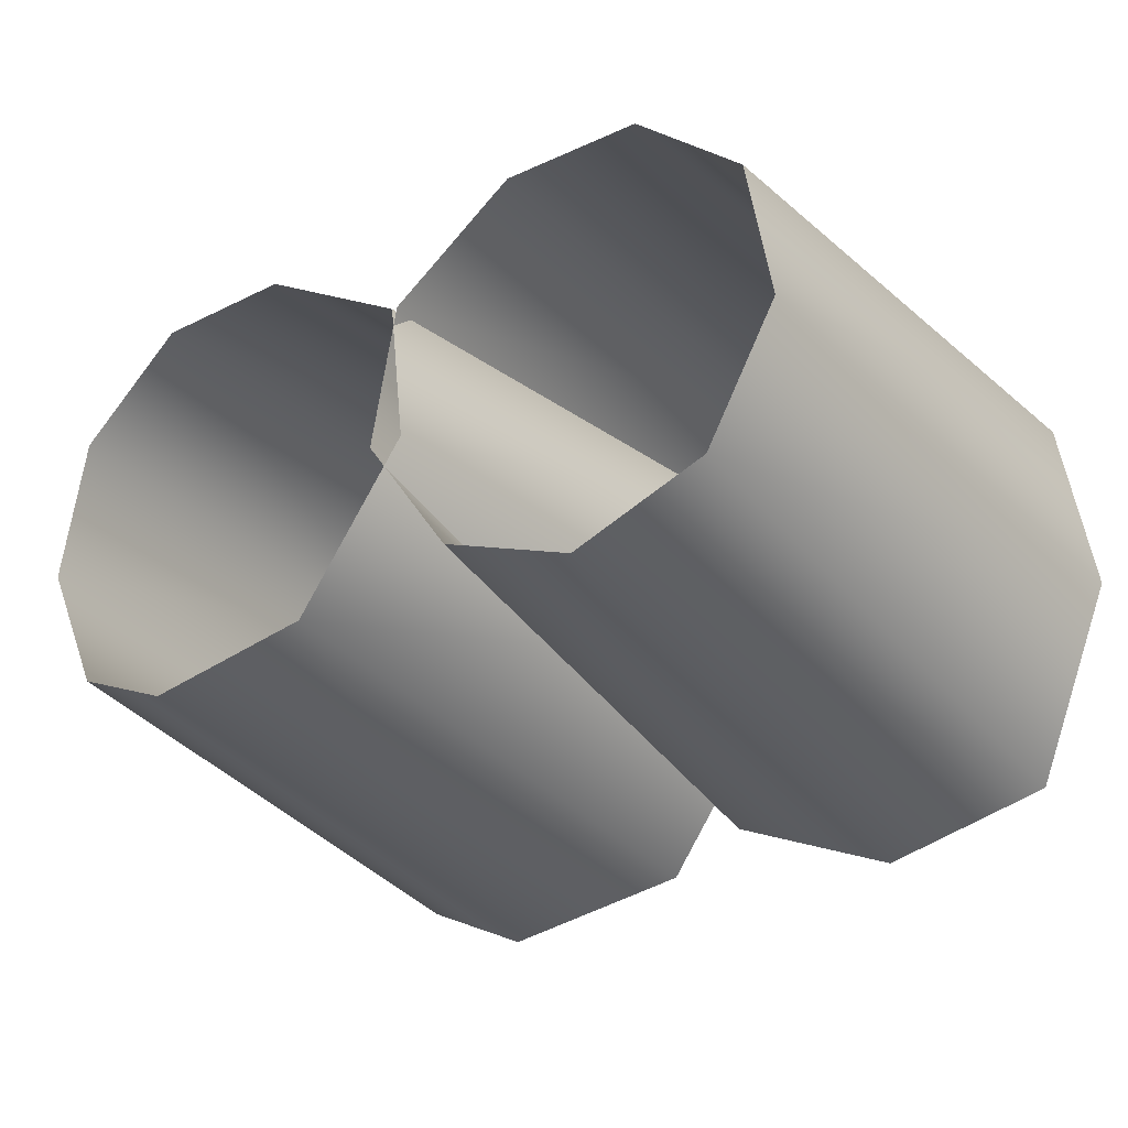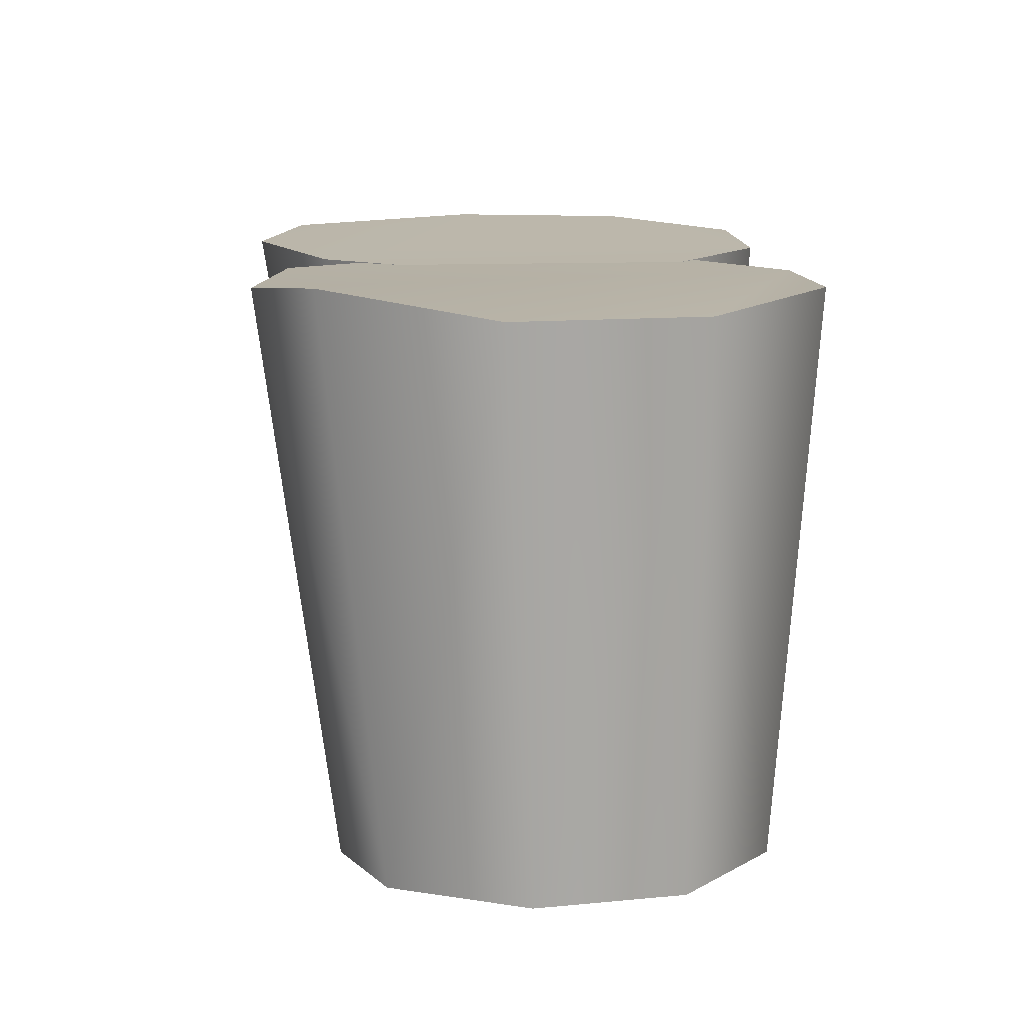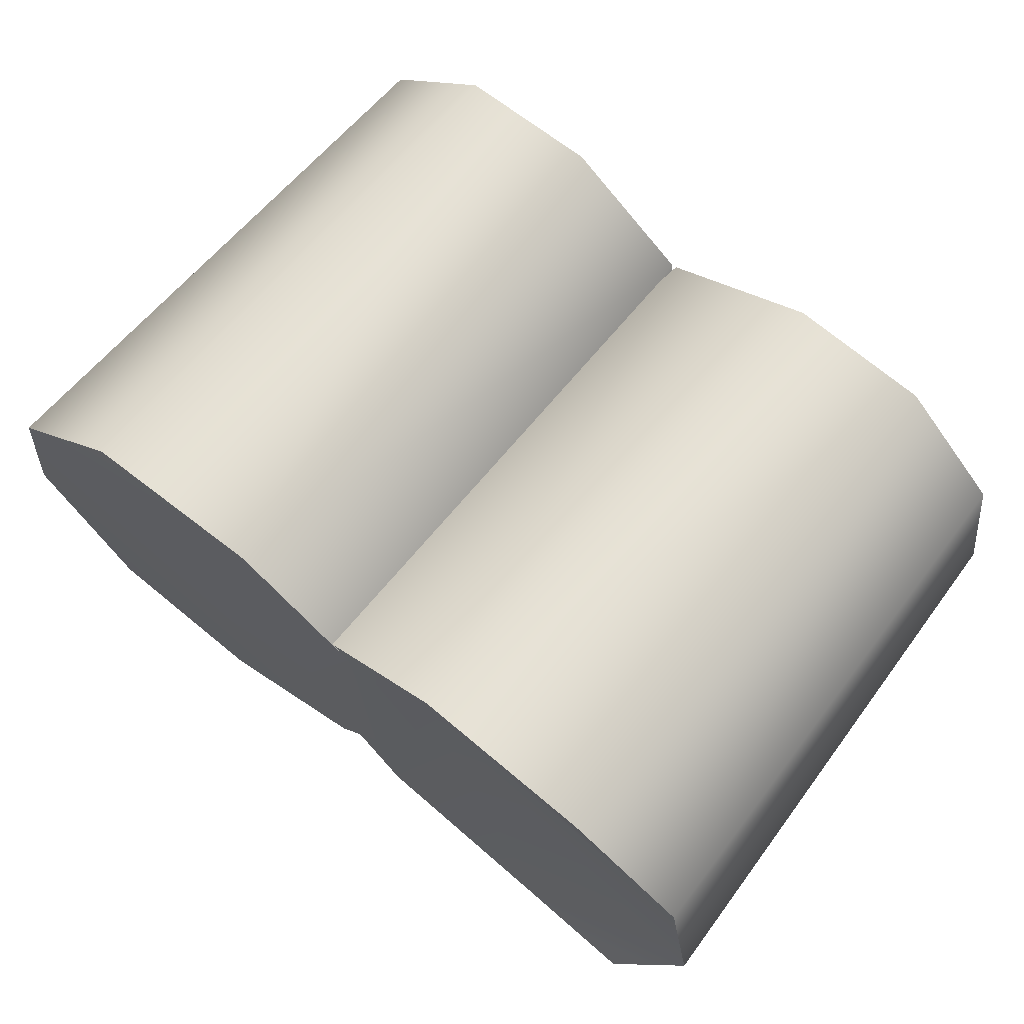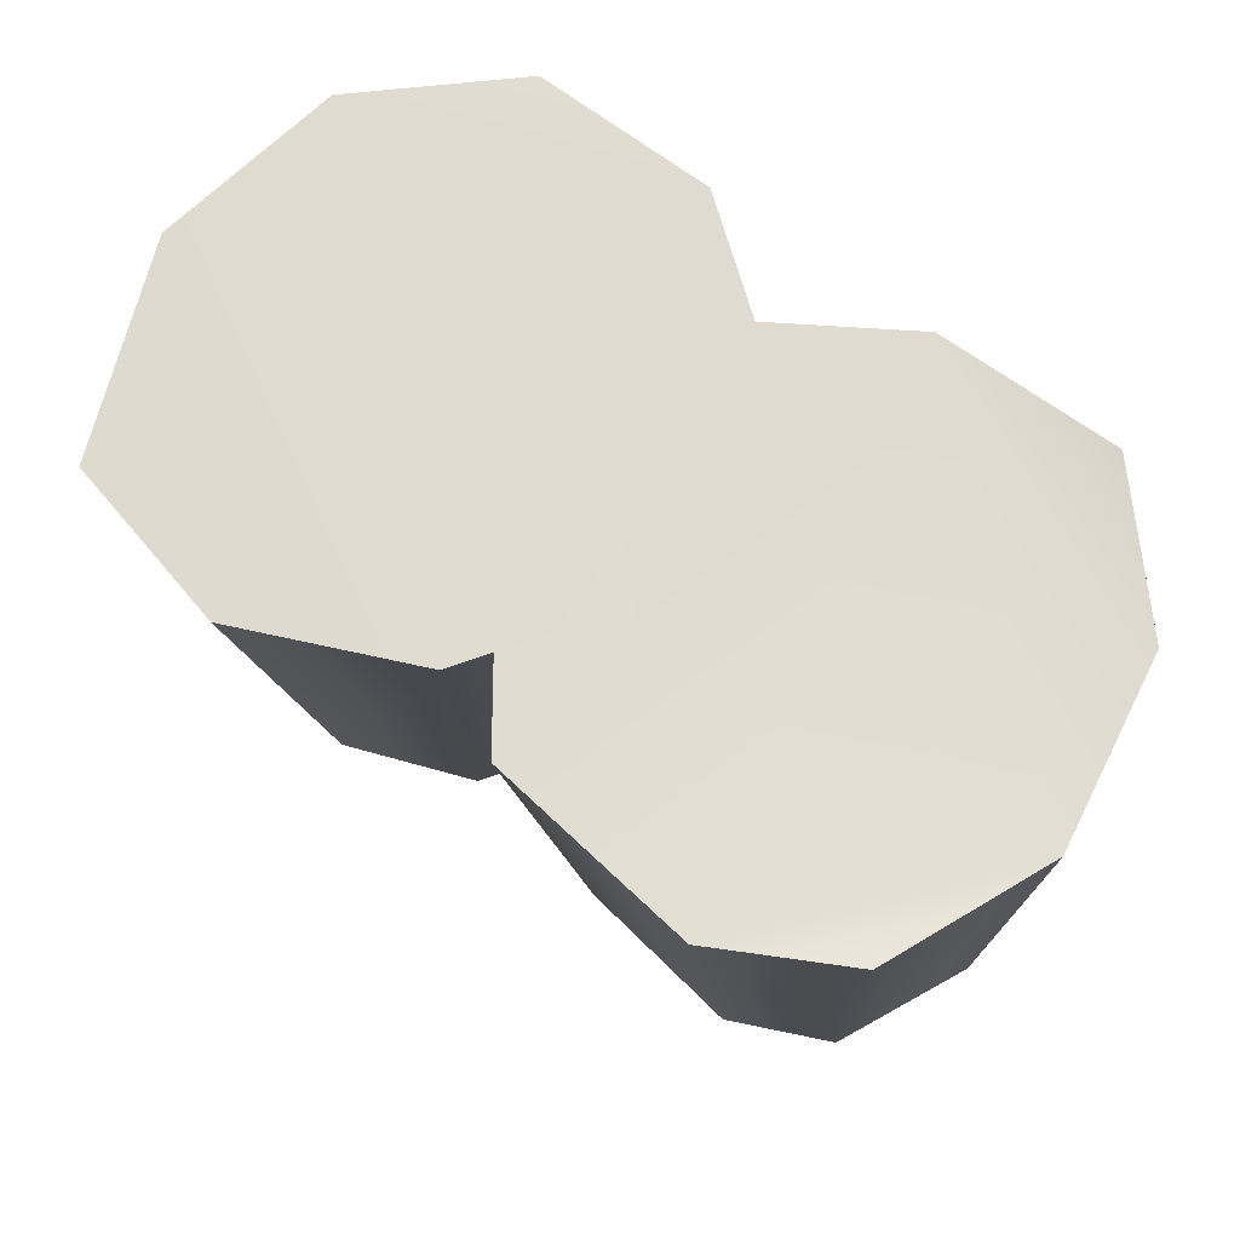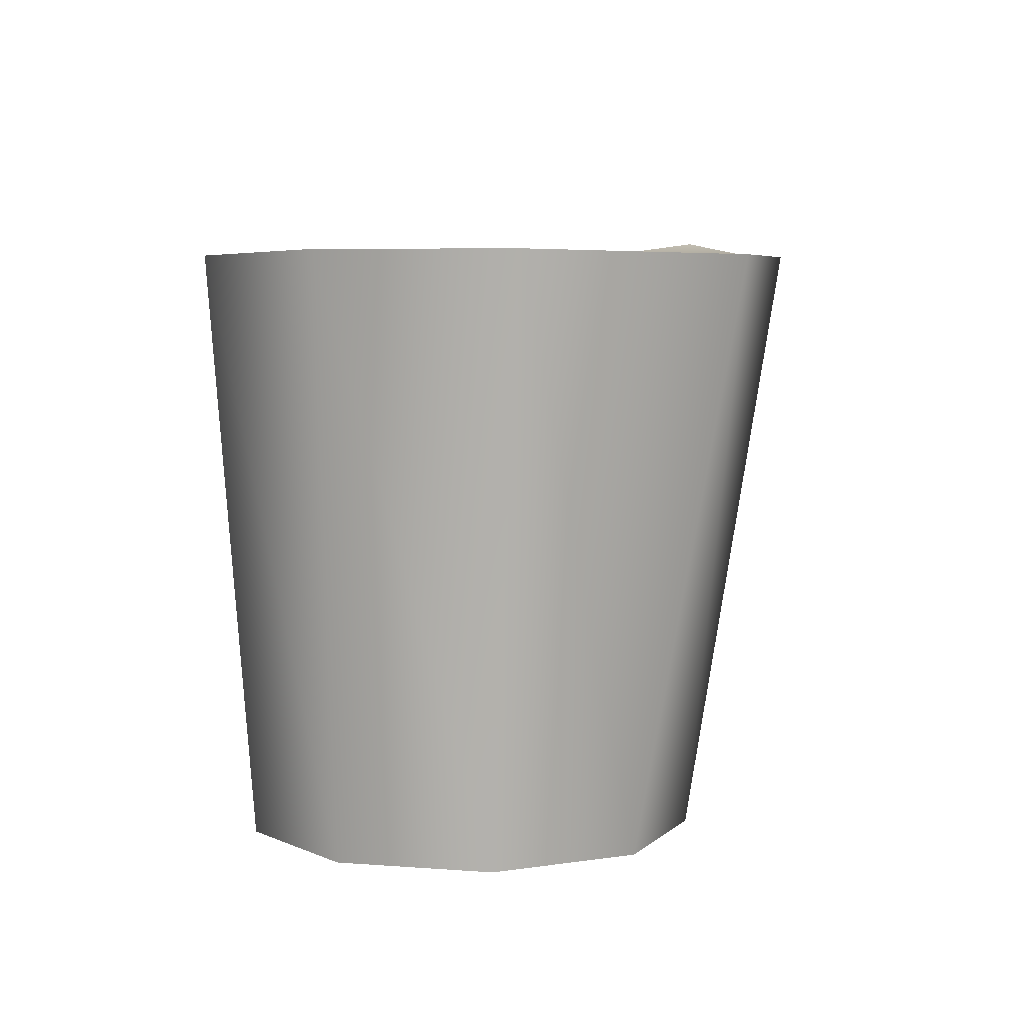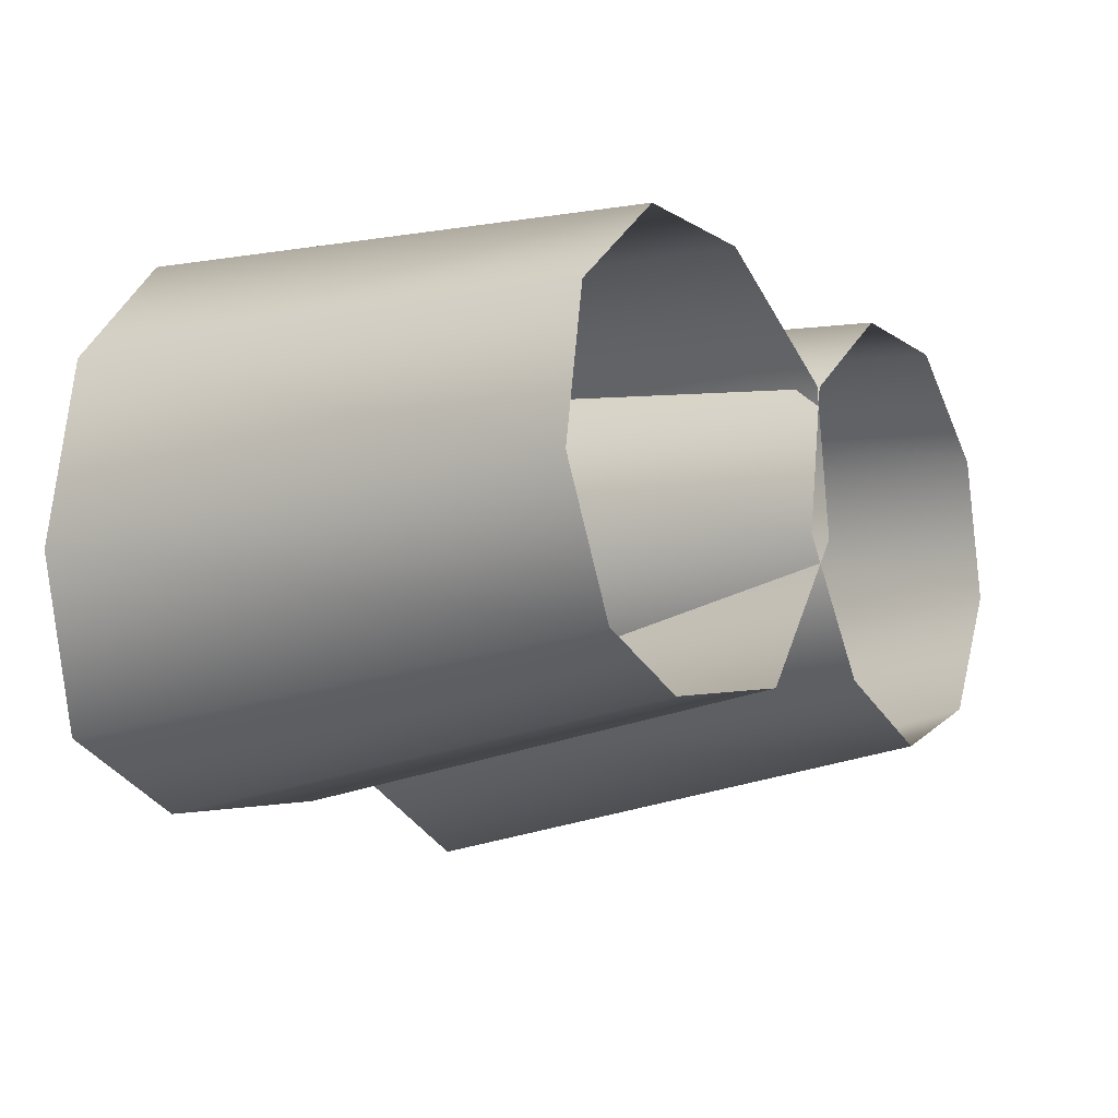
<metadata>
{"format":"obj","ext":"obj","renderer":"f3d","projection":"perspective","resolution":1024,"background":"white","views":[{"elev":-29.2,"azim":35.2,"up":"+Z"},{"elev":12.7,"azim":-93.6,"up":"+Y"},{"elev":70.1,"azim":-141.1,"up":"+Z"},{"elev":69.7,"azim":-143.7,"up":"+Y"},{"elev":7.2,"azim":93.5,"up":"+Y"},{"elev":-10.7,"azim":-57.0,"up":"+Z"}]}
</metadata>
<code>
o F_Shorts_Cylinder.015
v 0.1157 -0.175 -0.1114
v 0.1102 0.1111 -0.1559
v 0.04846 -0.1765 -0.08553
v 0.02458 0.1093 -0.1173
v 0.003785 -0.1772 -0.0199
v -0.03153 0.1083 -0.03375
v 0.01621 -0.177 0.05473
v -0.01571 0.1086 0.0613
v 0.07993 -0.1758 0.1034
v 0.06466 0.1101 0.1233
v 0.1515 -0.1742 0.1034
v 0.1558 0.1121 0.1233
v 0.2063 -0.1731 0.05473
v 0.2206 0.1154 0.0613
v 0.2187 -0.1728 -0.0199
v 0.2365 0.1158 -0.03375
v 0.1829 -0.1736 -0.08553
v 0.1959 0.113 -0.1357
v -0.1227 -0.1751 -0.1114
v -0.1205 0.1108 -0.1491
v -0.03443 -0.1766 -0.09833
v -0.01514 0.1089 -0.1357
v 0.02211 -0.1774 -0.0199
v 0.0591 0.1079 -0.03375
v 0.01333 -0.1771 0.05473
v 0.04757 0.1083 0.0613
v -0.0657 -0.1759 0.1034
v -0.05091 0.1098 0.1233
v -0.1382 -0.1744 0.1034
v -0.1429 0.1118 0.1233
v -0.193 -0.1732 0.05473
v -0.2009 0.1059 0.0613
v -0.2054 -0.1729 -0.0199
v -0.2168 0.1062 -0.03375
v -0.174 -0.1737 -0.08832
v -0.183 0.1175 -0.1173
f 1 3 4
f 3 5 6
f 5 7 8
f 7 9 10
f 10 9 11
f 12 11 13
f 14 13 15
f 4 10 14
f 16 15 17
f 18 17 1
f 21 19 20
f 21 22 24
f 23 24 26
f 25 26 28
f 29 27 28
f 29 30 32
f 33 31 32
f 20 34 28
f 35 33 34
f 35 36 20
f 1 4 2
f 3 6 4
f 5 8 6
f 7 10 8
f 10 11 12
f 12 13 14
f 14 15 16
f 6 8 4
f 4 16 2
f 8 10 4
f 2 16 18
f 16 4 14
f 14 10 12
f 16 17 18
f 18 1 2
f 21 20 22
f 21 24 23
f 23 26 25
f 25 28 27
f 29 28 30
f 29 32 31
f 33 32 34
f 20 28 22
f 22 28 24
f 24 28 26
f 28 32 30
f 32 28 34
f 34 20 36
f 35 34 36
f 35 20 19

</code>
